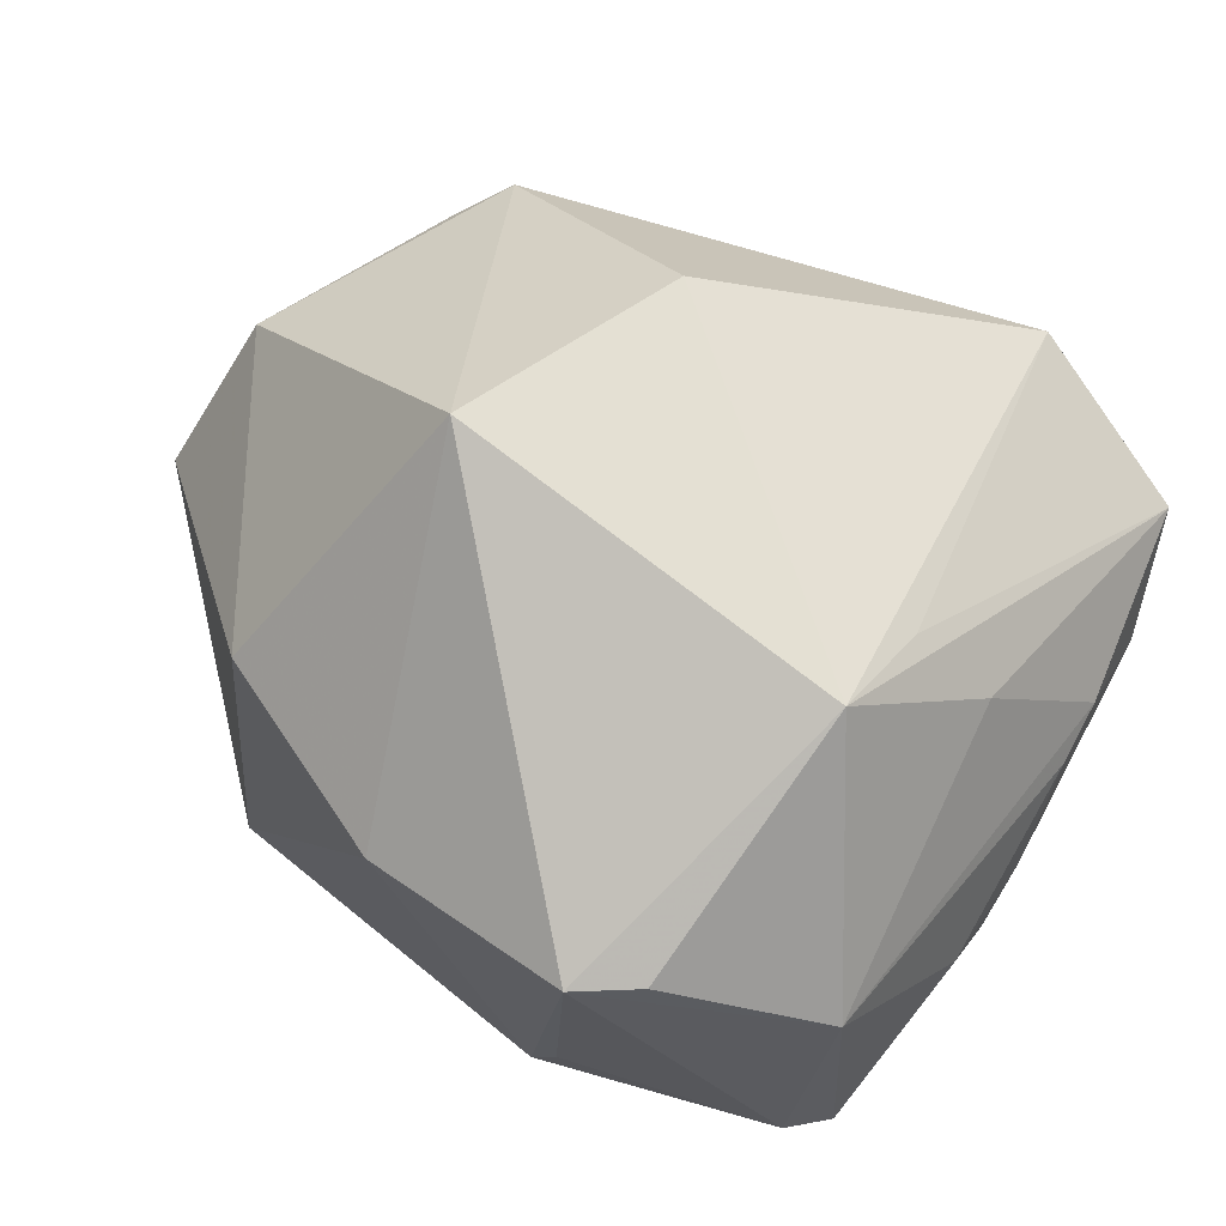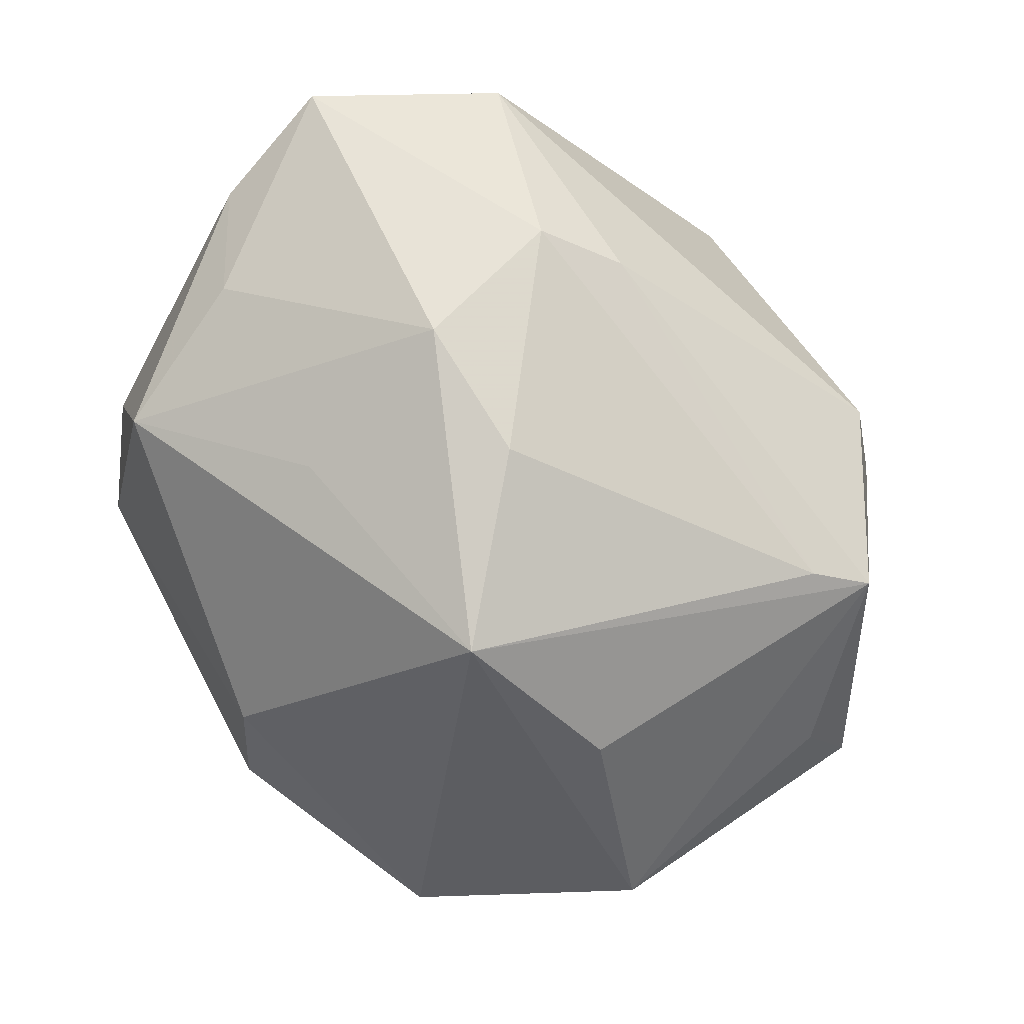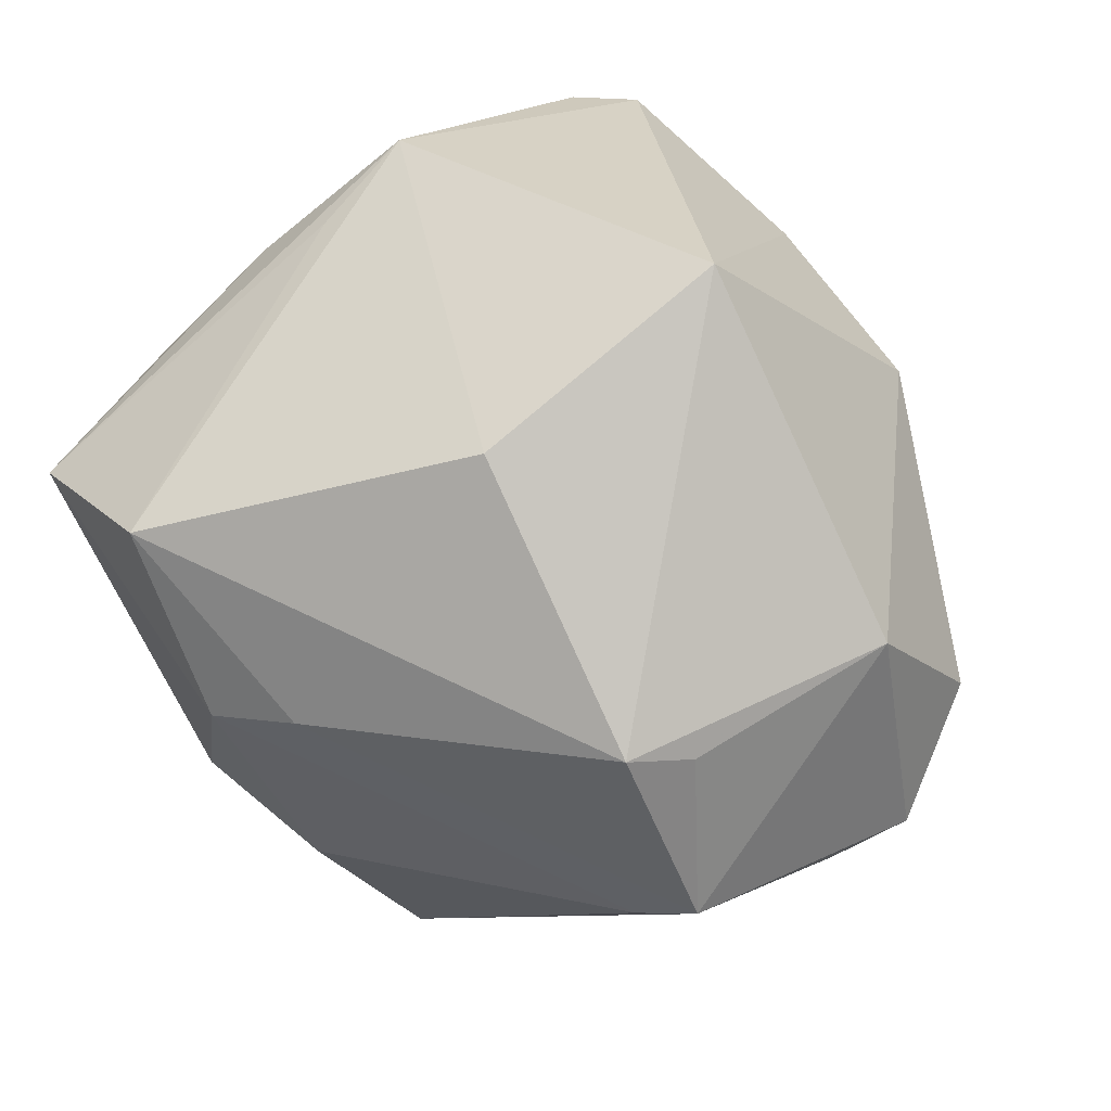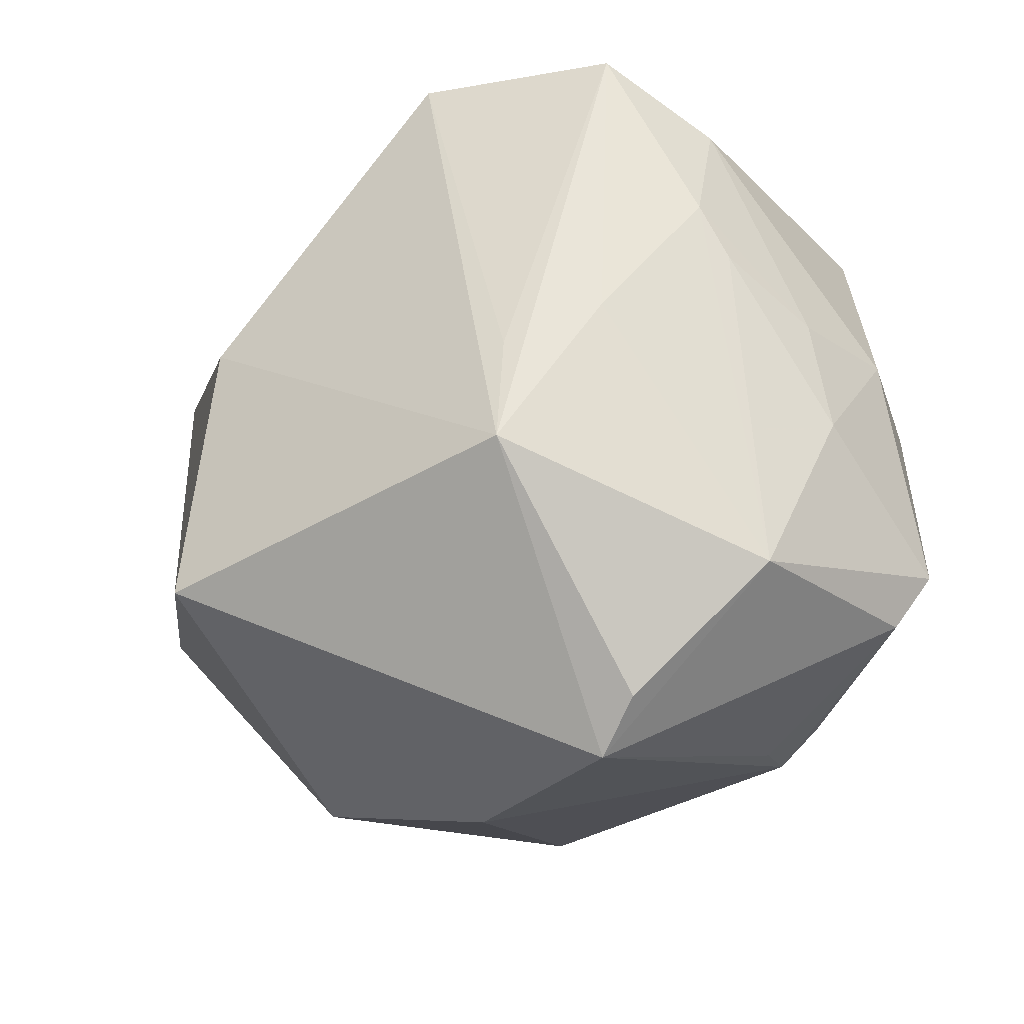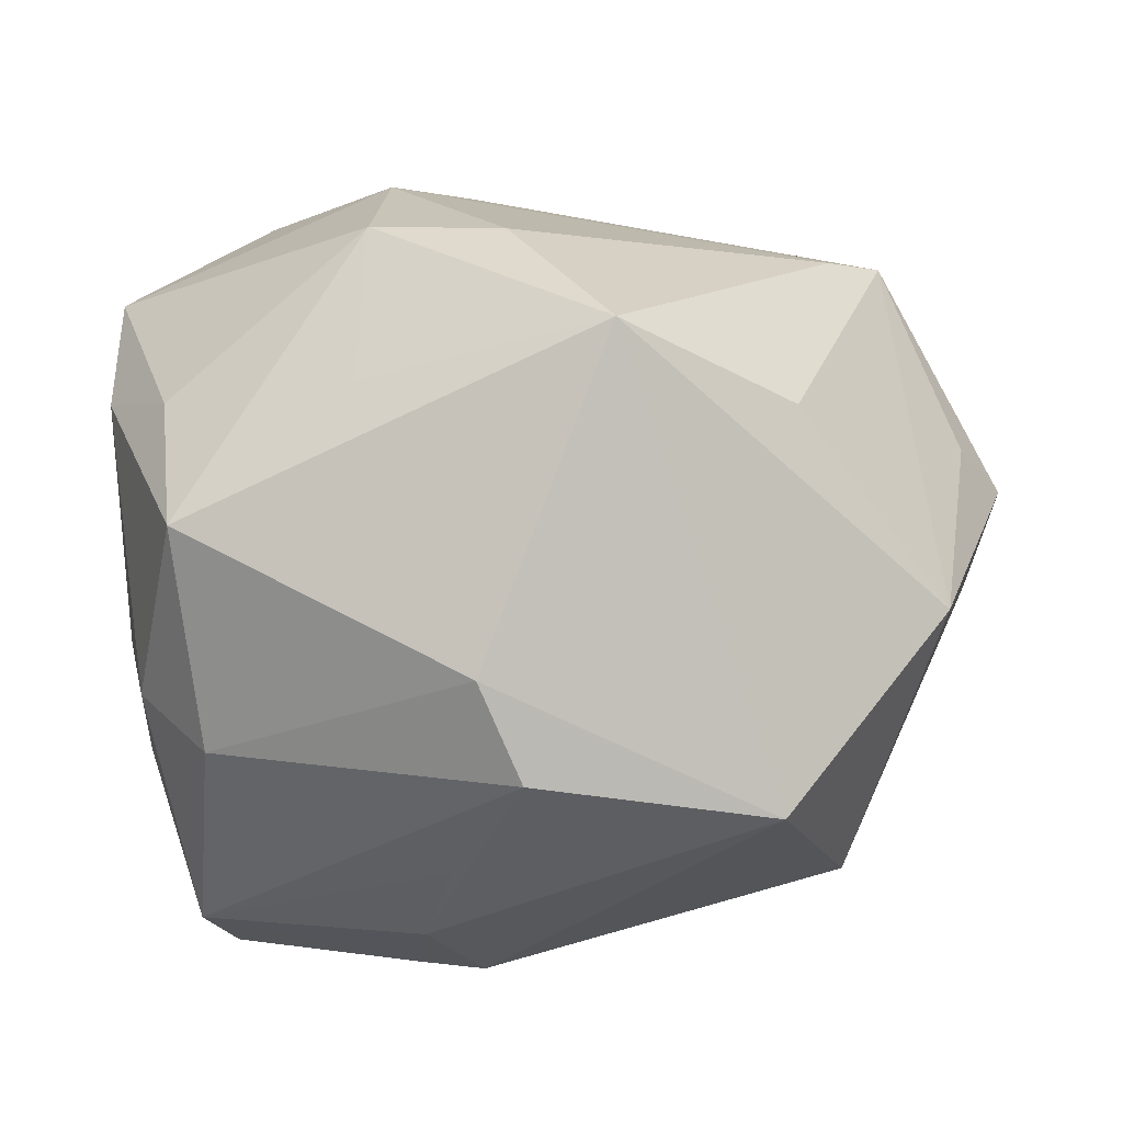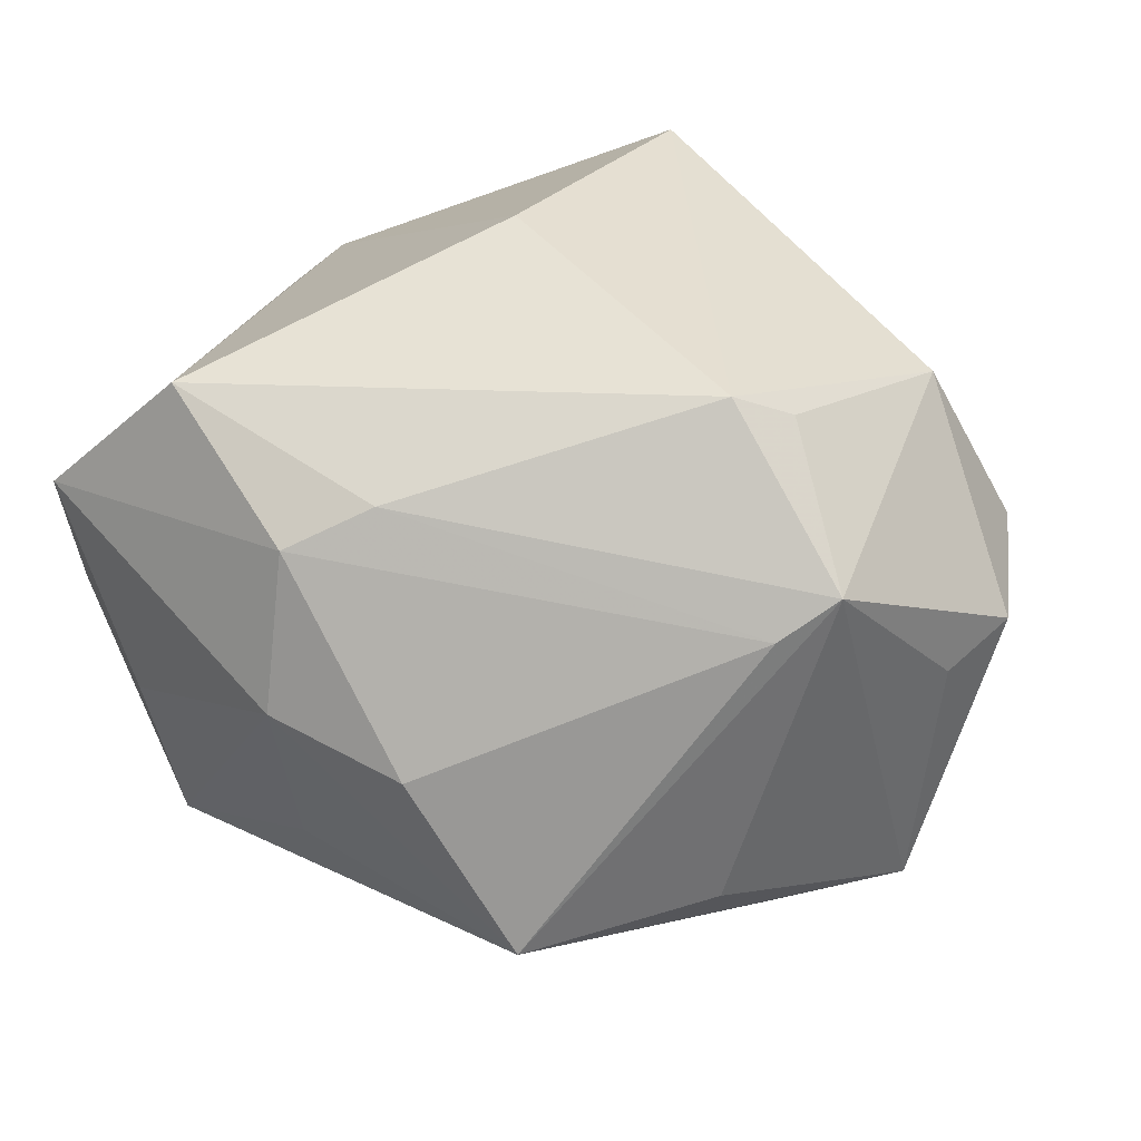
<metadata>
{"format":"obj","ext":"obj","renderer":"f3d","projection":"perspective","resolution":1024,"background":"white","views":[{"elev":48.2,"azim":40.4,"up":"+Z"},{"elev":69.7,"azim":-141.1,"up":"+Y"},{"elev":70.8,"azim":-134.1,"up":"+Z"},{"elev":-25.7,"azim":56.2,"up":"+Y"},{"elev":-63.6,"azim":-165.4,"up":"+Z"},{"elev":22.8,"azim":-150.0,"up":"+Z"}]}
</metadata>
<code>
v -0.02426 -0.02902 -0.0207
v 0.04116 -0.005318 -0.008396
v -0.04261 -0.01679 0.008138
v 0.03699 0.00611 -0.01883
v -0.04003 -0.00127 -0.02473
v 0.03958 0.006233 -0.007278
v 0.03096 -0.00136 0.02416
v -0.03656 0.02221 0.008083
v 0.0154 -0.02005 -0.03032
v 0.02765 0.02466 -0.02348
v -0.04124 0.01868 0.01202
v -0.03689 -0.009744 0.02387
v 0.0392 0.01617 0.005976
v 0.0378 -0.01716 -0.02312
v 0.002074 0.009456 -0.03796
v -0.001584 0.007709 0.03829
v -0.04509 0.002794 -0.0003903
v 0.03422 0.0337 0.01355
v 0.03054 0.002937 -0.02745
v 0.02503 -0.03897 0.008875
v 0.03628 0.002941 0.01624
v -0.007943 0.03851 -0.005789
v -0.03081 0.02017 -0.01966
v -0.01708 0.03397 -0.02297
v 0.04114 -0.02245 0.0006545
v 0.008022 0.03183 -0.0177
v 0.01929 0.03377 0.02603
v 0.0003981 -0.0006756 -0.04051
v -0.003524 -0.01928 0.0409
v 0.03619 -0.02279 -0.01955
v 0.03193 -0.01227 0.02561
v 0.01034 -0.01148 -0.03438
v 0.005255 0.04045 -0.001273
v 0.01225 -0.02944 -0.02408
v -0.02128 -0.01126 -0.03821
v 0.0281 0.03044 -0.007962
v -0.002927 0.03418 0.0184
v 0.004274 0.03883 0.01436
v -0.04796 -0.004347 0.002923
v -0.0168 -0.0341 0.01431
v 0.03002 -0.03431 0.008838
v -0.02884 0.01645 0.02783
v 0.03574 0.02808 0.001345
v 0.03996 0.01091 0.003055
v 0.01635 -0.03045 -0.01887
v 0.003387 -0.03924 0.008276
v -0.03255 0.01116 0.02516
v 0.01828 -0.02695 -0.02414
f 29 42 12
f 12 40 29
f 34 35 9
f 29 20 31
f 27 18 38
f 34 9 48
f 48 9 14
f 30 14 25
f 25 20 30
f 30 48 14
f 34 48 30
f 39 12 11
f 1 5 35
f 1 35 34
f 19 15 10
f 35 15 28
f 28 9 35
f 28 19 14
f 15 19 28
f 21 31 25
f 18 31 21
f 41 20 25
f 25 31 41
f 41 31 20
f 16 42 29
f 16 27 42
f 29 31 16
f 31 27 16
f 7 31 18
f 18 27 7
f 7 27 31
f 37 27 38
f 42 27 37
f 37 11 42
f 4 19 10
f 14 19 4
f 13 21 25
f 18 21 13
f 45 20 34
f 34 30 45
f 45 30 20
f 17 5 39
f 39 11 17
f 17 11 5
f 47 12 42
f 42 11 47
f 47 11 12
f 35 5 24
f 24 15 35
f 10 15 24
f 3 1 40
f 3 12 39
f 40 12 3
f 39 5 3
f 5 1 3
f 40 1 46
f 29 40 46
f 46 20 29
f 34 20 46
f 46 1 34
f 14 9 32
f 32 28 14
f 9 28 32
f 25 14 2
f 14 4 2
f 2 4 6
f 6 4 43
f 43 13 6
f 18 13 43
f 43 4 10
f 10 36 43
f 43 36 18
f 5 11 23
f 23 24 5
f 11 24 23
f 6 13 44
f 44 2 6
f 44 13 25
f 25 2 44
f 8 24 11
f 8 22 24
f 38 22 8
f 8 37 38
f 11 37 8
f 24 22 33
f 33 36 10
f 18 36 33
f 38 18 33
f 33 22 38
f 10 24 26
f 26 33 10
f 24 33 26

</code>
